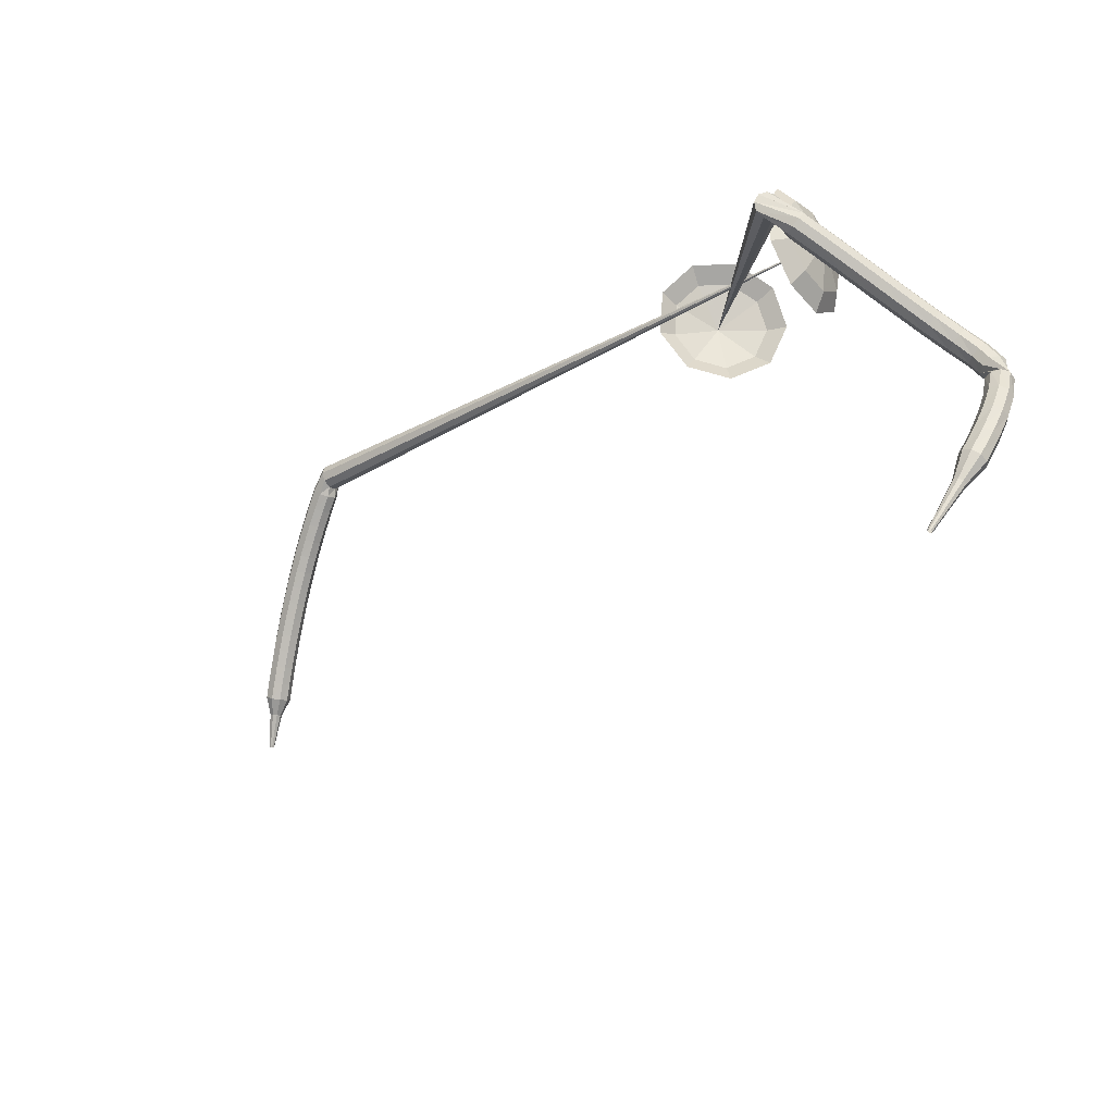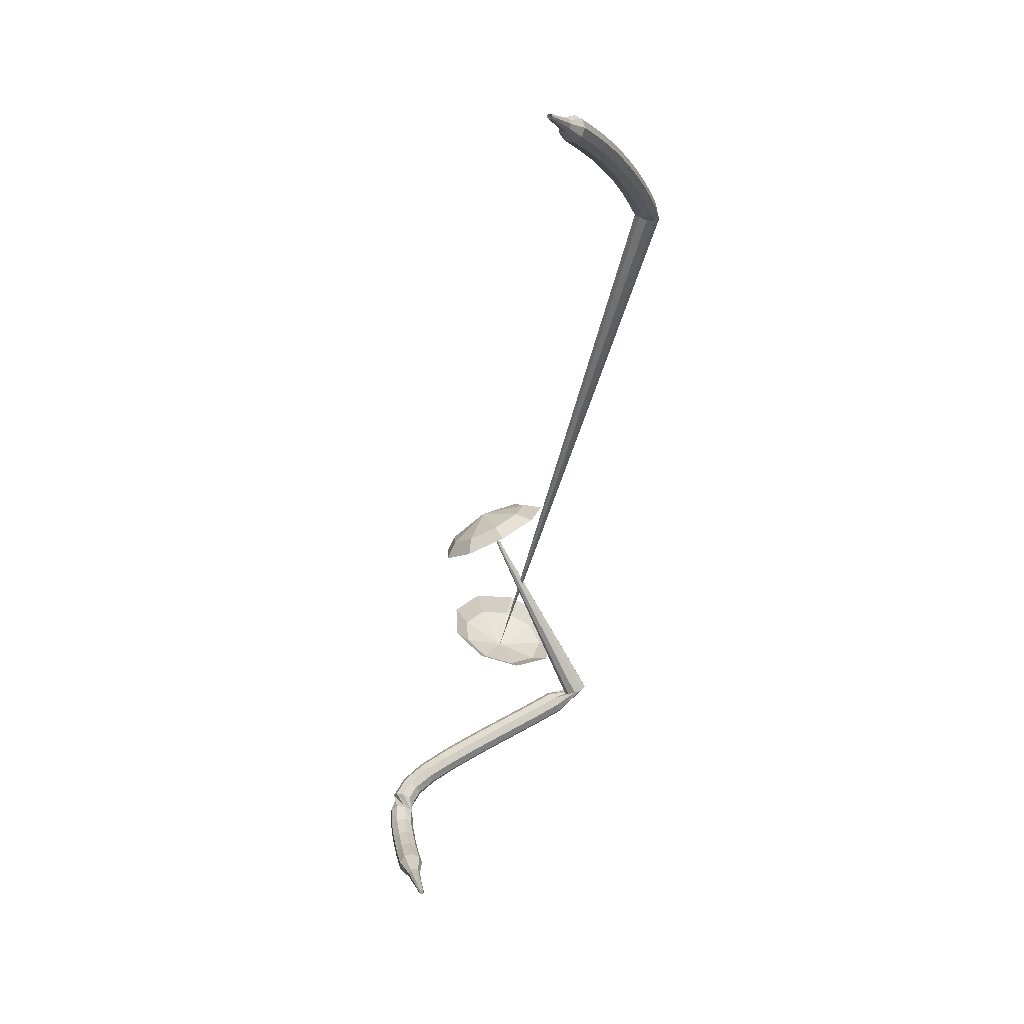
<metadata>
{"format":"obj","ext":"obj","renderer":"f3d","projection":"perspective","resolution":1024,"background":"white","views":[{"elev":-52.6,"azim":53.1,"up":"+Z"},{"elev":-41.8,"azim":-87.5,"up":"+Z"}]}
</metadata>
<code>
g tube1
v 153.3 131.7 206.4
v 151.2 131.5 203.7
v 149 129.4 202.3
v 147.6 126.3 202.8
v 147.8 123.7 205
v 149.3 122.9 207.9
v 151.5 124.1 210.1
v 153.5 126.9 210.6
v 154.1 129.9 209.2
v 153.3 131.7 206.4
v 151.9 130.9 206.9
v 150.4 130.8 204.9
v 148.8 129.2 203.9
v 147.8 127 204.2
v 147.9 125.1 205.9
v 149 124.5 208
v 150.7 125.4 209.6
v 152.1 127.4 210
v 152.5 129.6 208.9
v 151.9 130.9 206.9
v 149.4 128.1 207.4
v 149.4 128.1 207.4
v 149.4 128.1 207.4
v 149.4 128.1 207.4
v 149.4 128.1 207.4
v 149.4 128.1 207.4
v 149.4 128.1 207.4
v 149.4 128.1 207.4
v 149.4 128.1 207.4
v 149.4 128.1 207.4
v 163.1 119.3 197.6
v 162.8 119.7 197
v 162.9 120.3 196.8
v 163.2 120.9 196.9
v 163.6 121.2 197.3
v 164 121 197.9
v 164.1 120.5 198.3
v 163.9 119.9 198.4
v 163.5 119.4 198.1
v 163.1 119.3 197.6
v 164.8 122.1 196.5
v 164.6 121.8 195.9
v 163.9 121.8 195.6
v 163.3 122 195.7
v 162.9 122.3 196.2
v 163 122.6 196.8
v 163.4 122.8 197.3
v 164.1 122.7 197.4
v 164.7 122.4 197.1
v 164.8 122.1 196.5
v 165.2 124.2 195.4
v 164.9 123.9 194.8
v 164.3 123.9 194.5
v 163.7 124 194.6
v 163.3 124.3 195.1
v 163.3 124.6 195.7
v 163.8 124.8 196.2
v 164.5 124.7 196.3
v 165 124.5 196
v 165.2 124.2 195.4
v 165.5 126.2 194.4
v 165.3 126 193.8
v 164.7 125.9 193.5
v 164 126.1 193.6
v 163.6 126.4 194.1
v 163.6 126.7 194.7
v 164.1 126.8 195.2
v 164.8 126.8 195.3
v 165.4 126.5 195
v 165.5 126.2 194.4
v 165.9 128.3 193.4
v 165.6 128 192.8
v 165 128 192.5
v 164.3 128.1 192.6
v 163.9 128.4 193.1
v 164 128.7 193.7
v 164.4 128.9 194.1
v 165.1 128.8 194.3
v 165.7 128.6 193.9
v 165.9 128.3 193.4
v 166.2 130.2 192.3
v 165.9 130 191.8
v 165.3 129.9 191.5
v 164.6 130.1 191.6
v 164.2 130.4 192
v 164.3 130.7 192.6
v 164.8 130.9 193.1
v 165.5 130.8 193.2
v 166 130.6 192.9
v 166.2 130.2 192.3
v 166.5 132.1 191.3
v 166.2 131.9 190.7
v 165.6 131.8 190.4
v 165 132 190.5
v 164.6 132.3 191
v 164.7 132.7 191.6
v 165.1 132.8 192.1
v 165.8 132.8 192.2
v 166.4 132.5 191.9
v 166.5 132.1 191.3
v 166.9 133.8 190.3
v 166.6 133.6 189.7
v 166 133.5 189.4
v 165.3 133.8 189.5
v 165 134.1 190
v 165.1 134.5 190.6
v 165.6 134.7 191
v 166.2 134.6 191.1
v 166.8 134.2 190.8
v 166.9 133.8 190.3
v 167.3 135.1 189.2
v 166.9 134.8 188.8
v 166.3 134.7 188.5
v 165.7 135 188.6
v 165.4 135.5 189
v 165.5 136 189.4
v 166.1 136.2 189.8
v 166.7 136.1 189.9
v 167.2 135.6 189.7
v 167.3 135.1 189.2
v 167.6 135.9 188
v 167.2 135.4 187.8
v 166.5 135.3 187.7
v 165.9 135.6 187.7
v 165.7 136.2 187.9
v 165.9 136.8 188.1
v 166.5 137.1 188.3
v 167.1 137 188.3
v 167.6 136.5 188.2
v 167.6 135.9 188
v 166.8 137.4 186.5
v 167.4 137.1 186.5
v 167.7 136.4 186.4
v 167.5 135.8 186.4
v 166.9 135.4 186.5
v 166.2 135.5 186.5
v 165.8 136 186.6
v 165.7 136.7 186.6
v 166.2 137.2 186.6
v 166.8 137.4 186.5
v 165.9 137.1 184.8
v 166.6 137.2 184.6
v 167.1 136.8 184.5
v 167.3 136.2 184.6
v 167.1 135.6 184.7
v 166.5 135.3 184.9
v 165.9 135.4 185
v 165.5 136 185.1
v 165.5 136.6 185
v 165.9 137.1 184.8
v 165.3 136.8 183
v 166 136.9 182.7
v 166.5 136.5 182.6
v 166.7 135.8 182.6
v 166.5 135.2 182.8
v 165.9 134.9 183.1
v 165.3 135.1 183.3
v 164.9 135.7 183.4
v 164.9 136.3 183.2
v 165.3 136.8 183
v 164.5 136.4 181.1
v 165.1 136.4 180.8
v 165.7 136 180.7
v 165.8 135.4 180.7
v 165.6 134.8 181
v 165.1 134.5 181.3
v 164.5 134.7 181.6
v 164.1 135.3 181.6
v 164.1 136 181.5
v 164.5 136.4 181.1
v 163.6 136 179.4
v 164.2 136 179
v 164.6 135.6 178.8
v 164.8 134.9 178.9
v 164.6 134.3 179.2
v 164.1 134.1 179.6
v 163.5 134.3 179.9
v 163.1 134.9 179.9
v 163.2 135.6 179.7
v 163.6 136 179.4
v 162.7 135.1 177.7
v 162.9 135.1 177.5
v 163.2 134.8 177.4
v 163.3 134.5 177.4
v 163.1 134.2 177.6
v 162.9 134.1 177.8
v 162.6 134.3 178
v 162.4 134.6 178
v 162.5 134.9 177.9
v 162.7 135.1 177.7
v 161.5 134.5 176.1
v 161.7 134.5 175.9
v 161.9 134.3 175.8
v 161.9 134.1 175.9
v 161.8 133.9 176
v 161.7 133.8 176.1
v 161.5 133.9 176.2
v 161.4 134.1 176.3
v 161.4 134.3 176.2
v 161.5 134.5 176.1
v 160.4 133.9 174.4
v 160.5 133.9 174.4
v 160.6 133.8 174.3
v 160.6 133.6 174.3
v 160.6 133.5 174.4
v 160.5 133.5 174.5
v 160.3 133.6 174.5
v 160.3 133.7 174.6
v 160.3 133.8 174.5
v 160.4 133.9 174.4
f 1 2 12
f 12 11 1
f 2 3 13
f 13 12 2
f 3 4 14
f 14 13 3
f 4 5 15
f 15 14 4
f 5 6 16
f 16 15 5
f 6 7 17
f 17 16 6
f 7 8 18
f 18 17 7
f 8 9 19
f 19 18 8
f 9 10 20
f 20 19 9
f 11 12 22
f 22 21 11
f 12 13 23
f 23 22 12
f 13 14 24
f 24 23 13
f 14 15 25
f 25 24 14
f 15 16 26
f 26 25 15
f 16 17 27
f 27 26 16
f 17 18 28
f 28 27 17
f 18 19 29
f 29 28 18
f 19 20 30
f 30 29 19
f 21 22 32
f 32 31 21
f 22 23 33
f 33 32 22
f 23 24 34
f 34 33 23
f 24 25 35
f 35 34 24
f 25 26 36
f 36 35 25
f 26 27 37
f 37 36 26
f 27 28 38
f 38 37 27
f 28 29 39
f 39 38 28
f 29 30 40
f 40 39 29
f 31 32 42
f 42 41 31
f 32 33 43
f 43 42 32
f 33 34 44
f 44 43 33
f 34 35 45
f 45 44 34
f 35 36 46
f 46 45 35
f 36 37 47
f 47 46 36
f 37 38 48
f 48 47 37
f 38 39 49
f 49 48 38
f 39 40 50
f 50 49 39
f 41 42 52
f 52 51 41
f 42 43 53
f 53 52 42
f 43 44 54
f 54 53 43
f 44 45 55
f 55 54 44
f 45 46 56
f 56 55 45
f 46 47 57
f 57 56 46
f 47 48 58
f 58 57 47
f 48 49 59
f 59 58 48
f 49 50 60
f 60 59 49
f 51 52 62
f 62 61 51
f 52 53 63
f 63 62 52
f 53 54 64
f 64 63 53
f 54 55 65
f 65 64 54
f 55 56 66
f 66 65 55
f 56 57 67
f 67 66 56
f 57 58 68
f 68 67 57
f 58 59 69
f 69 68 58
f 59 60 70
f 70 69 59
f 61 62 72
f 72 71 61
f 62 63 73
f 73 72 62
f 63 64 74
f 74 73 63
f 64 65 75
f 75 74 64
f 65 66 76
f 76 75 65
f 66 67 77
f 77 76 66
f 67 68 78
f 78 77 67
f 68 69 79
f 79 78 68
f 69 70 80
f 80 79 69
f 71 72 82
f 82 81 71
f 72 73 83
f 83 82 72
f 73 74 84
f 84 83 73
f 74 75 85
f 85 84 74
f 75 76 86
f 86 85 75
f 76 77 87
f 87 86 76
f 77 78 88
f 88 87 77
f 78 79 89
f 89 88 78
f 79 80 90
f 90 89 79
f 81 82 92
f 92 91 81
f 82 83 93
f 93 92 82
f 83 84 94
f 94 93 83
f 84 85 95
f 95 94 84
f 85 86 96
f 96 95 85
f 86 87 97
f 97 96 86
f 87 88 98
f 98 97 87
f 88 89 99
f 99 98 88
f 89 90 100
f 100 99 89
f 91 92 102
f 102 101 91
f 92 93 103
f 103 102 92
f 93 94 104
f 104 103 93
f 94 95 105
f 105 104 94
f 95 96 106
f 106 105 95
f 96 97 107
f 107 106 96
f 97 98 108
f 108 107 97
f 98 99 109
f 109 108 98
f 99 100 110
f 110 109 99
f 101 102 112
f 112 111 101
f 102 103 113
f 113 112 102
f 103 104 114
f 114 113 103
f 104 105 115
f 115 114 104
f 105 106 116
f 116 115 105
f 106 107 117
f 117 116 106
f 107 108 118
f 118 117 107
f 108 109 119
f 119 118 108
f 109 110 120
f 120 119 109
f 111 112 122
f 122 121 111
f 112 113 123
f 123 122 112
f 113 114 124
f 124 123 113
f 114 115 125
f 125 124 114
f 115 116 126
f 126 125 115
f 116 117 127
f 127 126 116
f 117 118 128
f 128 127 117
f 118 119 129
f 129 128 118
f 119 120 130
f 130 129 119
f 121 122 132
f 132 131 121
f 122 123 133
f 133 132 122
f 123 124 134
f 134 133 123
f 124 125 135
f 135 134 124
f 125 126 136
f 136 135 125
f 126 127 137
f 137 136 126
f 127 128 138
f 138 137 127
f 128 129 139
f 139 138 128
f 129 130 140
f 140 139 129
f 131 132 142
f 142 141 131
f 132 133 143
f 143 142 132
f 133 134 144
f 144 143 133
f 134 135 145
f 145 144 134
f 135 136 146
f 146 145 135
f 136 137 147
f 147 146 136
f 137 138 148
f 148 147 137
f 138 139 149
f 149 148 138
f 139 140 150
f 150 149 139
f 141 142 152
f 152 151 141
f 142 143 153
f 153 152 142
f 143 144 154
f 154 153 143
f 144 145 155
f 155 154 144
f 145 146 156
f 156 155 145
f 146 147 157
f 157 156 146
f 147 148 158
f 158 157 147
f 148 149 159
f 159 158 148
f 149 150 160
f 160 159 149
f 151 152 162
f 162 161 151
f 152 153 163
f 163 162 152
f 153 154 164
f 164 163 153
f 154 155 165
f 165 164 154
f 155 156 166
f 166 165 155
f 156 157 167
f 167 166 156
f 157 158 168
f 168 167 157
f 158 159 169
f 169 168 158
f 159 160 170
f 170 169 159
f 161 162 172
f 172 171 161
f 162 163 173
f 173 172 162
f 163 164 174
f 174 173 163
f 164 165 175
f 175 174 164
f 165 166 176
f 176 175 165
f 166 167 177
f 177 176 166
f 167 168 178
f 178 177 167
f 168 169 179
f 179 178 168
f 169 170 180
f 180 179 169
f 171 172 182
f 182 181 171
f 172 173 183
f 183 182 172
f 173 174 184
f 184 183 173
f 174 175 185
f 185 184 174
f 175 176 186
f 186 185 175
f 176 177 187
f 187 186 176
f 177 178 188
f 188 187 177
f 178 179 189
f 189 188 178
f 179 180 190
f 190 189 179
f 181 182 192
f 192 191 181
f 182 183 193
f 193 192 182
f 183 184 194
f 194 193 183
f 184 185 195
f 195 194 184
f 185 186 196
f 196 195 185
f 186 187 197
f 197 196 186
f 187 188 198
f 198 197 187
f 188 189 199
f 199 198 188
f 189 190 200
f 200 199 189
f 191 192 202
f 202 201 191
f 192 193 203
f 203 202 192
f 193 194 204
f 204 203 193
f 194 195 205
f 205 204 194
f 195 196 206
f 206 205 195
f 196 197 207
f 207 206 196
f 197 198 208
f 208 207 197
f 198 199 209
f 209 208 198
f 199 200 210
f 210 209 199
v 161.8 121.9 202.4
v 160.8 122.9 199.3
v 159.6 125.6 197.6
v 158.7 128.8 198.2
v 158.6 131 200.8
v 159.2 131.2 204.1
v 160.3 129.3 206.7
v 161.4 126.1 207.2
v 162 123.2 205.6
v 161.8 121.9 202.4
v 162.2 123.5 202.3
v 161.6 124.2 200
v 160.7 126.1 198.7
v 160 128.5 199.2
v 159.9 130.1 201
v 160.3 130.3 203.5
v 161.2 128.9 205.3
v 162 126.6 205.8
v 162.4 124.4 204.6
v 162.2 123.5 202.3
v 162 127.2 202.1
v 162 127.2 202.1
v 162 127.2 202.1
v 162 127.2 202.1
v 162 127.2 202.1
v 162 127.2 202.1
v 162 127.2 202.1
v 162 127.2 202.1
v 162 127.2 202.1
v 162 127.2 202.1
v 117.5 114.2 211
v 117.5 113.9 210.4
v 117.6 113.3 210
v 117.8 112.7 210.2
v 118 112.3 210.7
v 118.1 112.3 211.3
v 118.1 112.8 211.9
v 117.9 113.4 212
v 117.7 114 211.6
v 117.5 114.2 211
v 116.8 114.5 210.5
v 117 114.2 209.9
v 117 113.6 209.6
v 116.7 113 209.7
v 116.4 112.6 210.2
v 116.2 112.7 210.8
v 116.1 113.1 211.3
v 116.3 113.8 211.4
v 116.5 114.3 211.1
v 116.8 114.5 210.5
v 115.6 114.8 210
v 115.8 114.5 209.4
v 115.8 113.9 209.1
v 115.5 113.3 209.2
v 115.2 112.9 209.7
v 115 113 210.3
v 114.9 113.5 210.8
v 115 114.2 210.9
v 115.3 114.7 210.6
v 115.6 114.8 210
v 114.4 115.2 209.5
v 114.6 114.9 208.9
v 114.6 114.3 208.6
v 114.3 113.7 208.7
v 114 113.3 209.1
v 113.7 113.4 209.8
v 113.7 113.9 210.2
v 113.8 114.5 210.4
v 114.1 115.1 210
v 114.4 115.2 209.5
v 113.3 115.6 208.9
v 113.5 115.3 208.3
v 113.4 114.7 208
v 113.2 114 208.1
v 112.8 113.7 208.6
v 112.5 113.8 209.2
v 112.5 114.3 209.7
v 112.6 114.9 209.8
v 112.9 115.4 209.5
v 113.3 115.6 208.9
v 112.1 116 208.3
v 112.3 115.6 207.7
v 112.3 115 207.4
v 112 114.4 207.5
v 111.6 114.1 208
v 111.3 114.2 208.6
v 111.3 114.7 209.1
v 111.4 115.3 209.2
v 111.8 115.8 208.9
v 112.1 116 208.3
v 111 116.4 207.7
v 111.2 116 207.1
v 111.1 115.4 206.8
v 110.9 114.8 206.9
v 110.5 114.5 207.4
v 110.2 114.6 208
v 110.1 115.1 208.4
v 110.3 115.8 208.5
v 110.6 116.3 208.2
v 111 116.4 207.7
v 109.9 116.8 207
v 110.1 116.5 206.5
v 110 115.8 206.2
v 109.7 115.2 206.3
v 109.3 114.9 206.7
v 109 115 207.3
v 109 115.5 207.8
v 109.1 116.2 207.9
v 109.5 116.7 207.6
v 109.9 116.8 207
v 108.8 117.2 206.3
v 109 116.9 205.8
v 108.9 116.3 205.5
v 108.6 115.7 205.6
v 108.2 115.4 206.1
v 107.9 115.5 206.6
v 107.8 116 207.1
v 108 116.6 207.2
v 108.4 117.1 206.9
v 108.8 117.2 206.3
v 107.7 117.7 205.7
v 107.9 117.3 205.1
v 107.8 116.7 204.8
v 107.5 116.1 204.9
v 107.1 115.8 205.4
v 106.8 115.9 206
v 106.7 116.5 206.4
v 106.9 117.1 206.5
v 107.3 117.6 206.2
v 107.7 117.7 205.7
v 106.6 118.1 204.9
v 106.9 117.8 204.4
v 106.8 117.2 204.1
v 106.5 116.6 204.2
v 106 116.3 204.7
v 105.7 116.4 205.2
v 105.6 116.9 205.7
v 105.8 117.6 205.8
v 106.2 118 205.5
v 106.6 118.1 204.9
v 105.6 118.6 204.2
v 105.8 118.2 203.7
v 105.7 117.6 203.4
v 105.4 117 203.5
v 105 116.8 203.9
v 104.6 116.9 204.5
v 104.6 117.4 204.9
v 104.8 118.1 205
v 105.2 118.5 204.8
v 105.6 118.6 204.2
v 104.6 119.1 203.5
v 104.8 118.7 202.9
v 104.7 118.1 202.6
v 104.4 117.5 202.7
v 103.9 117.2 203.2
v 103.6 117.4 203.8
v 103.5 117.9 204.2
v 103.7 118.6 204.3
v 104.2 119 204
v 104.6 119.1 203.5
v 103.6 119.6 202.7
v 103.8 119.2 202.2
v 103.7 118.6 201.9
v 103.3 118 202
v 102.9 117.7 202.4
v 102.5 117.9 203
v 102.5 118.4 203.4
v 102.7 119.1 203.5
v 103.1 119.5 203.2
v 103.6 119.6 202.7
v 102.6 120.1 201.9
v 102.8 119.7 201.4
v 102.7 119.1 201.1
v 102.3 118.5 201.2
v 101.9 118.2 201.6
v 101.5 118.4 202.2
v 101.4 118.9 202.6
v 101.7 119.6 202.7
v 102.1 120 202.5
v 102.6 120.1 201.9
v 101.3 120.1 201.1
v 101.5 119.9 200.9
v 101.4 119.6 200.7
v 101.2 119.3 200.8
v 101 119.2 201
v 100.8 119.3 201.3
v 100.8 119.6 201.5
v 100.9 119.9 201.5
v 101.1 120.1 201.4
v 101.3 120.1 201.1
v 100.3 120.5 200.3
v 100.4 120.4 200.2
v 100.3 120.1 200.1
v 100.2 120 200.1
v 100 119.9 200.2
v 99.93 119.9 200.4
v 99.91 120.1 200.6
v 99.99 120.3 200.6
v 100.1 120.5 200.5
v 100.3 120.5 200.3
v 99.25 120.9 199.5
v 99.3 120.8 199.4
v 99.28 120.7 199.4
v 99.2 120.6 199.4
v 99.1 120.5 199.5
v 99.03 120.6 199.6
v 99.02 120.7 199.7
v 99.07 120.8 199.7
v 99.16 120.9 199.6
v 99.25 120.9 199.5
f 211 212 222
f 222 221 211
f 212 213 223
f 223 222 212
f 213 214 224
f 224 223 213
f 214 215 225
f 225 224 214
f 215 216 226
f 226 225 215
f 216 217 227
f 227 226 216
f 217 218 228
f 228 227 217
f 218 219 229
f 229 228 218
f 219 220 230
f 230 229 219
f 221 222 232
f 232 231 221
f 222 223 233
f 233 232 222
f 223 224 234
f 234 233 223
f 224 225 235
f 235 234 224
f 225 226 236
f 236 235 225
f 226 227 237
f 237 236 226
f 227 228 238
f 238 237 227
f 228 229 239
f 239 238 228
f 229 230 240
f 240 239 229
f 231 232 242
f 242 241 231
f 232 233 243
f 243 242 232
f 233 234 244
f 244 243 233
f 234 235 245
f 245 244 234
f 235 236 246
f 246 245 235
f 236 237 247
f 247 246 236
f 237 238 248
f 248 247 237
f 238 239 249
f 249 248 238
f 239 240 250
f 250 249 239
f 241 242 252
f 252 251 241
f 242 243 253
f 253 252 242
f 243 244 254
f 254 253 243
f 244 245 255
f 255 254 244
f 245 246 256
f 256 255 245
f 246 247 257
f 257 256 246
f 247 248 258
f 258 257 247
f 248 249 259
f 259 258 248
f 249 250 260
f 260 259 249
f 251 252 262
f 262 261 251
f 252 253 263
f 263 262 252
f 253 254 264
f 264 263 253
f 254 255 265
f 265 264 254
f 255 256 266
f 266 265 255
f 256 257 267
f 267 266 256
f 257 258 268
f 268 267 257
f 258 259 269
f 269 268 258
f 259 260 270
f 270 269 259
f 261 262 272
f 272 271 261
f 262 263 273
f 273 272 262
f 263 264 274
f 274 273 263
f 264 265 275
f 275 274 264
f 265 266 276
f 276 275 265
f 266 267 277
f 277 276 266
f 267 268 278
f 278 277 267
f 268 269 279
f 279 278 268
f 269 270 280
f 280 279 269
f 271 272 282
f 282 281 271
f 272 273 283
f 283 282 272
f 273 274 284
f 284 283 273
f 274 275 285
f 285 284 274
f 275 276 286
f 286 285 275
f 276 277 287
f 287 286 276
f 277 278 288
f 288 287 277
f 278 279 289
f 289 288 278
f 279 280 290
f 290 289 279
f 281 282 292
f 292 291 281
f 282 283 293
f 293 292 282
f 283 284 294
f 294 293 283
f 284 285 295
f 295 294 284
f 285 286 296
f 296 295 285
f 286 287 297
f 297 296 286
f 287 288 298
f 298 297 287
f 288 289 299
f 299 298 288
f 289 290 300
f 300 299 289
f 291 292 302
f 302 301 291
f 292 293 303
f 303 302 292
f 293 294 304
f 304 303 293
f 294 295 305
f 305 304 294
f 295 296 306
f 306 305 295
f 296 297 307
f 307 306 296
f 297 298 308
f 308 307 297
f 298 299 309
f 309 308 298
f 299 300 310
f 310 309 299
f 301 302 312
f 312 311 301
f 302 303 313
f 313 312 302
f 303 304 314
f 314 313 303
f 304 305 315
f 315 314 304
f 305 306 316
f 316 315 305
f 306 307 317
f 317 316 306
f 307 308 318
f 318 317 307
f 308 309 319
f 319 318 308
f 309 310 320
f 320 319 309
f 311 312 322
f 322 321 311
f 312 313 323
f 323 322 312
f 313 314 324
f 324 323 313
f 314 315 325
f 325 324 314
f 315 316 326
f 326 325 315
f 316 317 327
f 327 326 316
f 317 318 328
f 328 327 317
f 318 319 329
f 329 328 318
f 319 320 330
f 330 329 319
f 321 322 332
f 332 331 321
f 322 323 333
f 333 332 322
f 323 324 334
f 334 333 323
f 324 325 335
f 335 334 324
f 325 326 336
f 336 335 325
f 326 327 337
f 337 336 326
f 327 328 338
f 338 337 327
f 328 329 339
f 339 338 328
f 329 330 340
f 340 339 329
f 331 332 342
f 342 341 331
f 332 333 343
f 343 342 332
f 333 334 344
f 344 343 333
f 334 335 345
f 345 344 334
f 335 336 346
f 346 345 335
f 336 337 347
f 347 346 336
f 337 338 348
f 348 347 337
f 338 339 349
f 349 348 338
f 339 340 350
f 350 349 339
f 341 342 352
f 352 351 341
f 342 343 353
f 353 352 342
f 343 344 354
f 354 353 343
f 344 345 355
f 355 354 344
f 345 346 356
f 356 355 345
f 346 347 357
f 357 356 346
f 347 348 358
f 358 357 347
f 348 349 359
f 359 358 348
f 349 350 360
f 360 359 349
f 351 352 362
f 362 361 351
f 352 353 363
f 363 362 352
f 353 354 364
f 364 363 353
f 354 355 365
f 365 364 354
f 355 356 366
f 366 365 355
f 356 357 367
f 367 366 356
f 357 358 368
f 368 367 357
f 358 359 369
f 369 368 358
f 359 360 370
f 370 369 359
f 361 362 372
f 372 371 361
f 362 363 373
f 373 372 362
f 363 364 374
f 374 373 363
f 364 365 375
f 375 374 364
f 365 366 376
f 376 375 365
f 366 367 377
f 377 376 366
f 367 368 378
f 378 377 367
f 368 369 379
f 379 378 368
f 369 370 380
f 380 379 369
f 371 372 382
f 382 381 371
f 372 373 383
f 383 382 372
f 373 374 384
f 384 383 373
f 374 375 385
f 385 384 374
f 375 376 386
f 386 385 375
f 376 377 387
f 387 386 376
f 377 378 388
f 388 387 377
f 378 379 389
f 389 388 378
f 379 380 390
f 390 389 379
f 381 382 392
f 392 391 381
f 382 383 393
f 393 392 382
f 383 384 394
f 394 393 383
f 384 385 395
f 395 394 384
f 385 386 396
f 396 395 385
f 386 387 397
f 397 396 386
f 387 388 398
f 398 397 387
f 388 389 399
f 399 398 388
f 389 390 400
f 400 399 389
f 391 392 402
f 402 401 391
f 392 393 403
f 403 402 392
f 393 394 404
f 404 403 393
f 394 395 405
f 405 404 394
f 395 396 406
f 406 405 395
f 396 397 407
f 407 406 396
f 397 398 408
f 408 407 397
f 398 399 409
f 409 408 398
f 399 400 410
f 410 409 399
f 401 402 412
f 412 411 401
f 402 403 413
f 413 412 402
f 403 404 414
f 414 413 403
f 404 405 415
f 415 414 404
f 405 406 416
f 416 415 405
f 406 407 417
f 417 416 406
f 407 408 418
f 418 417 407
f 408 409 419
f 419 418 408
f 409 410 420
f 420 419 409
g

</code>
